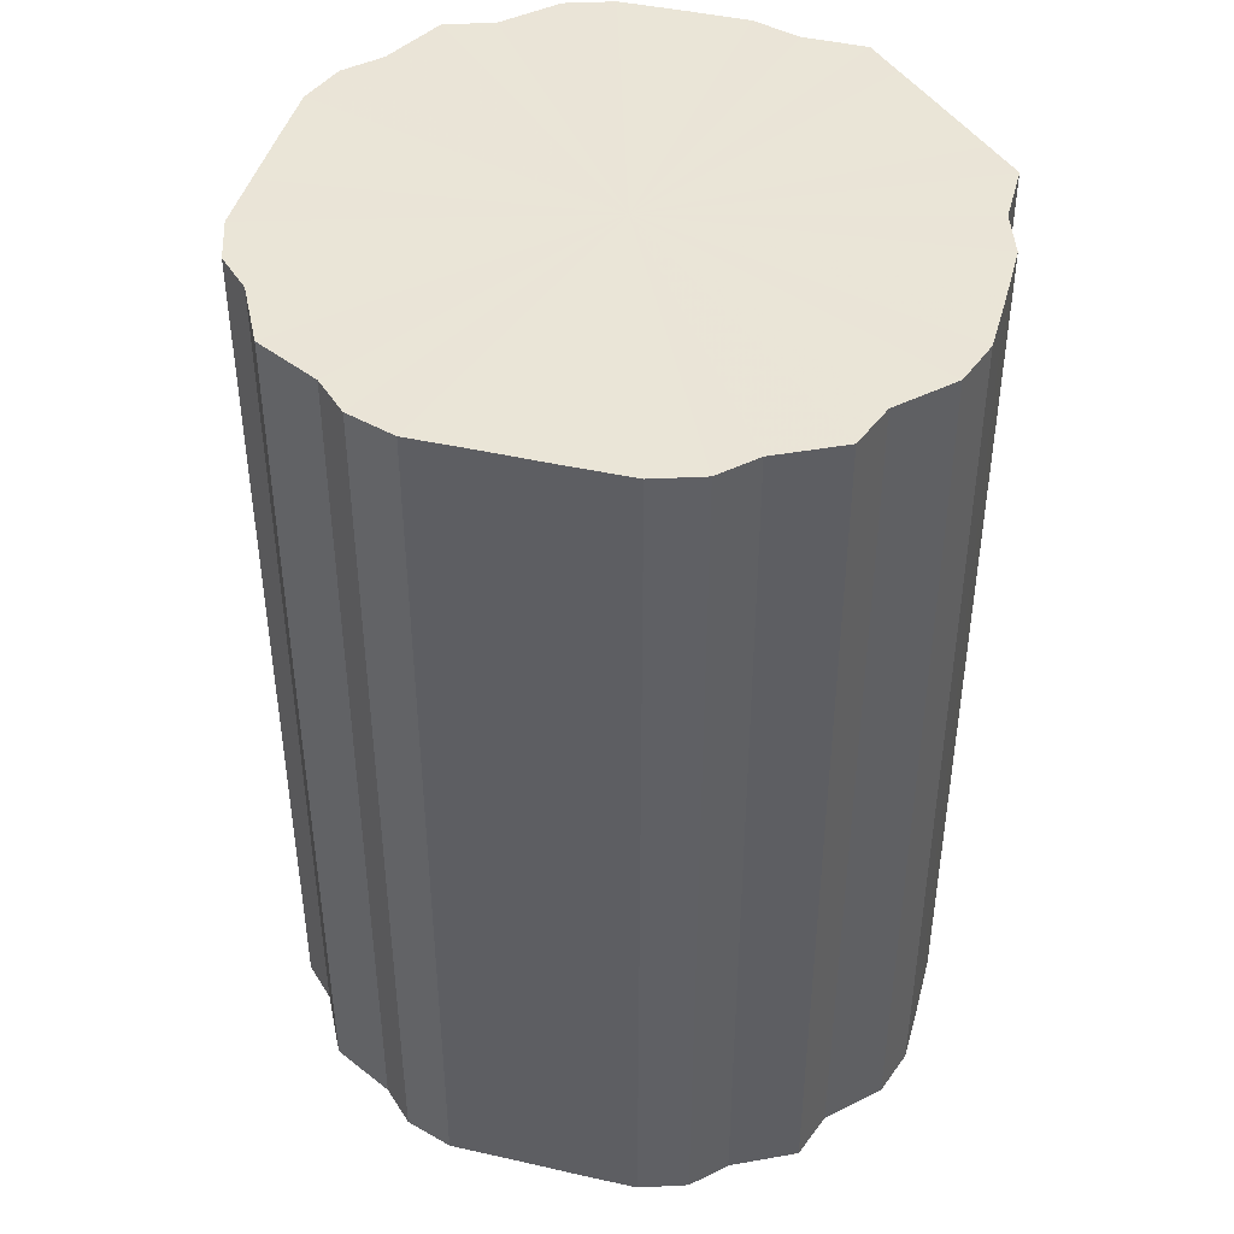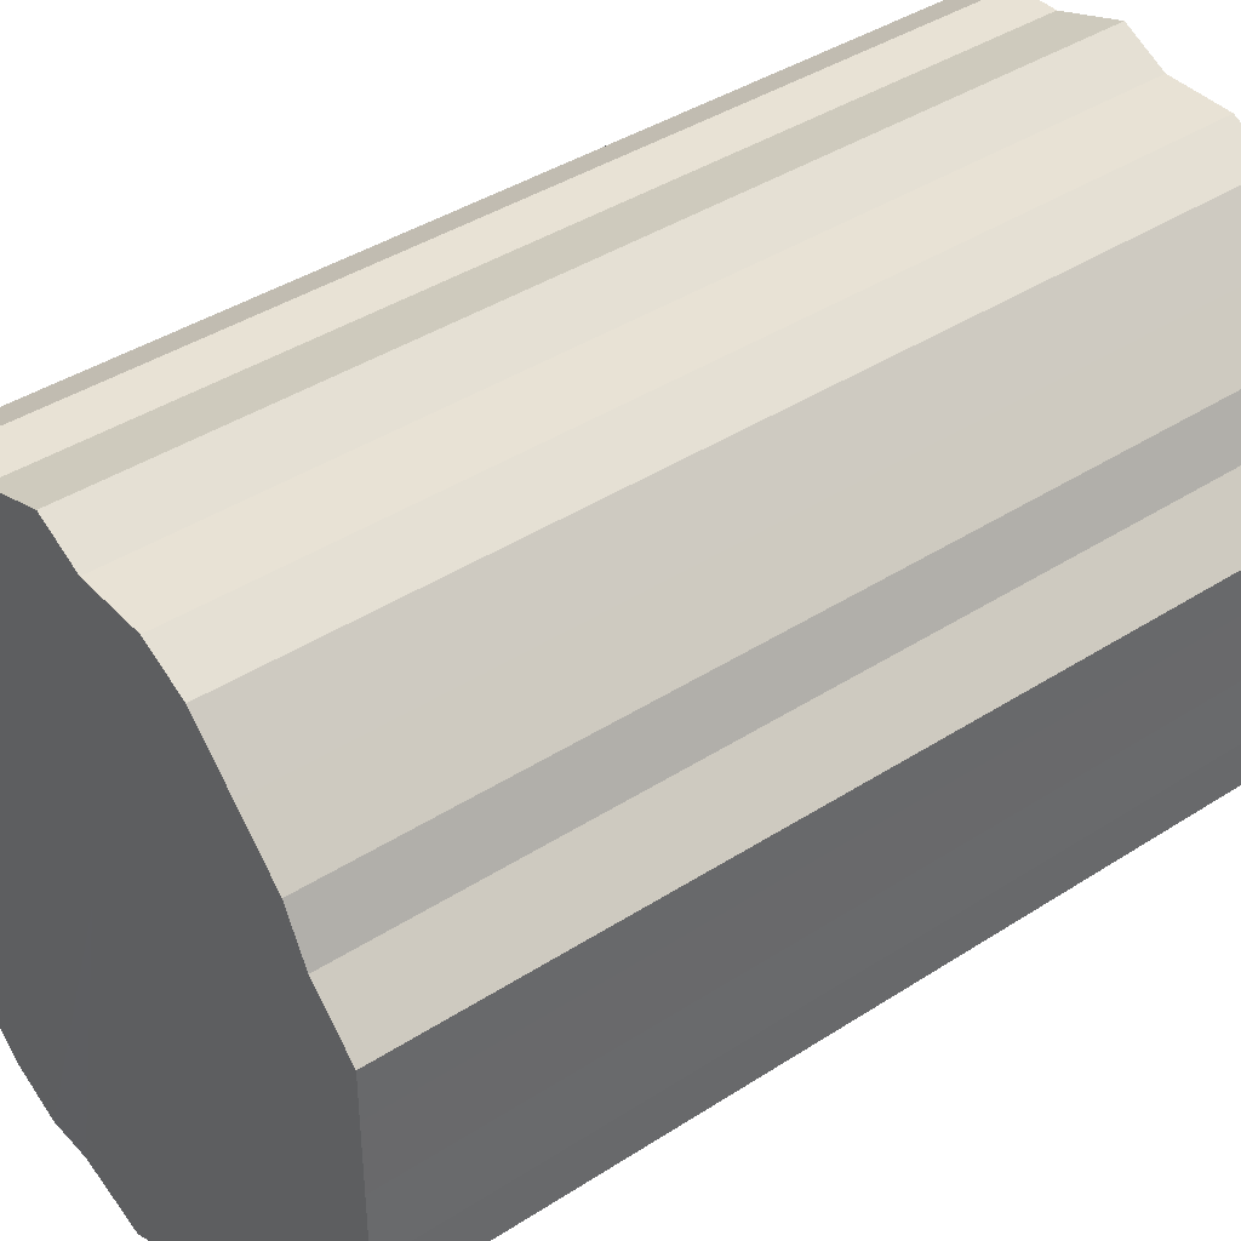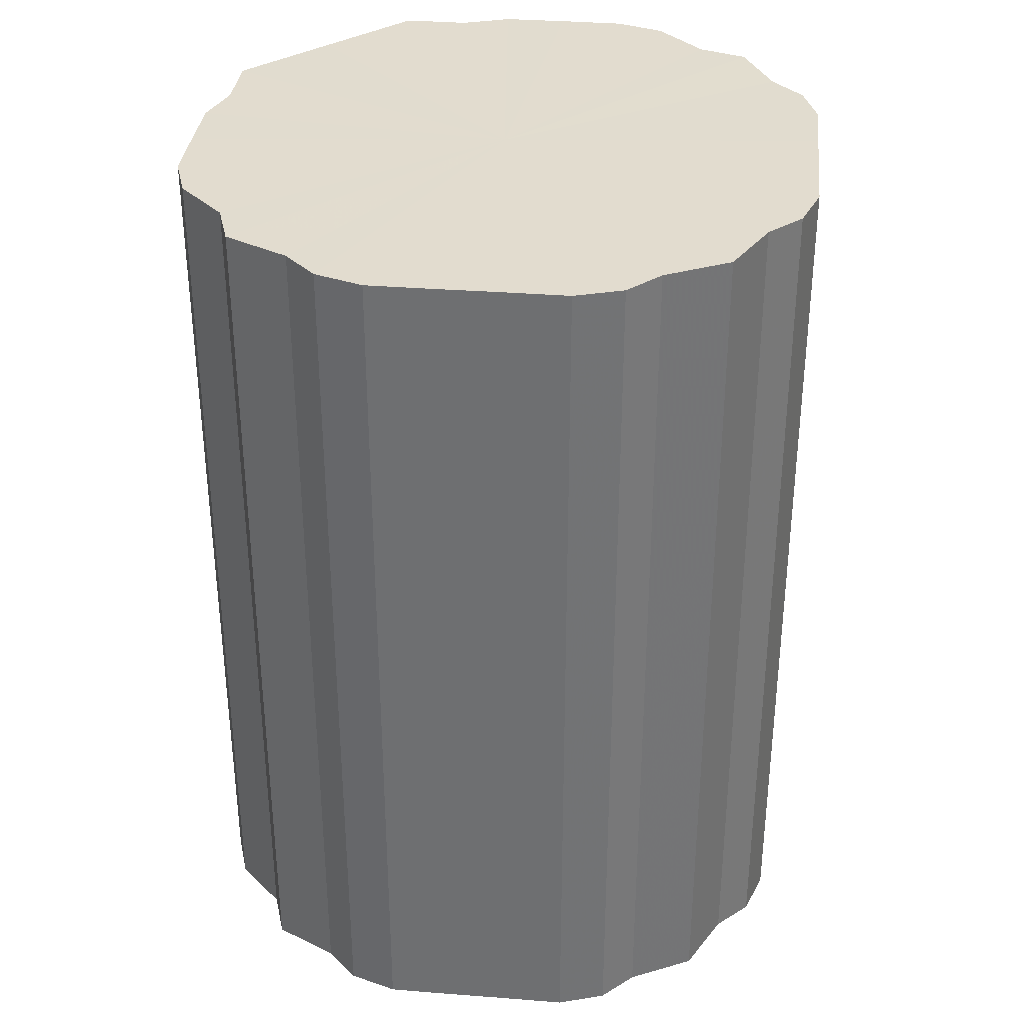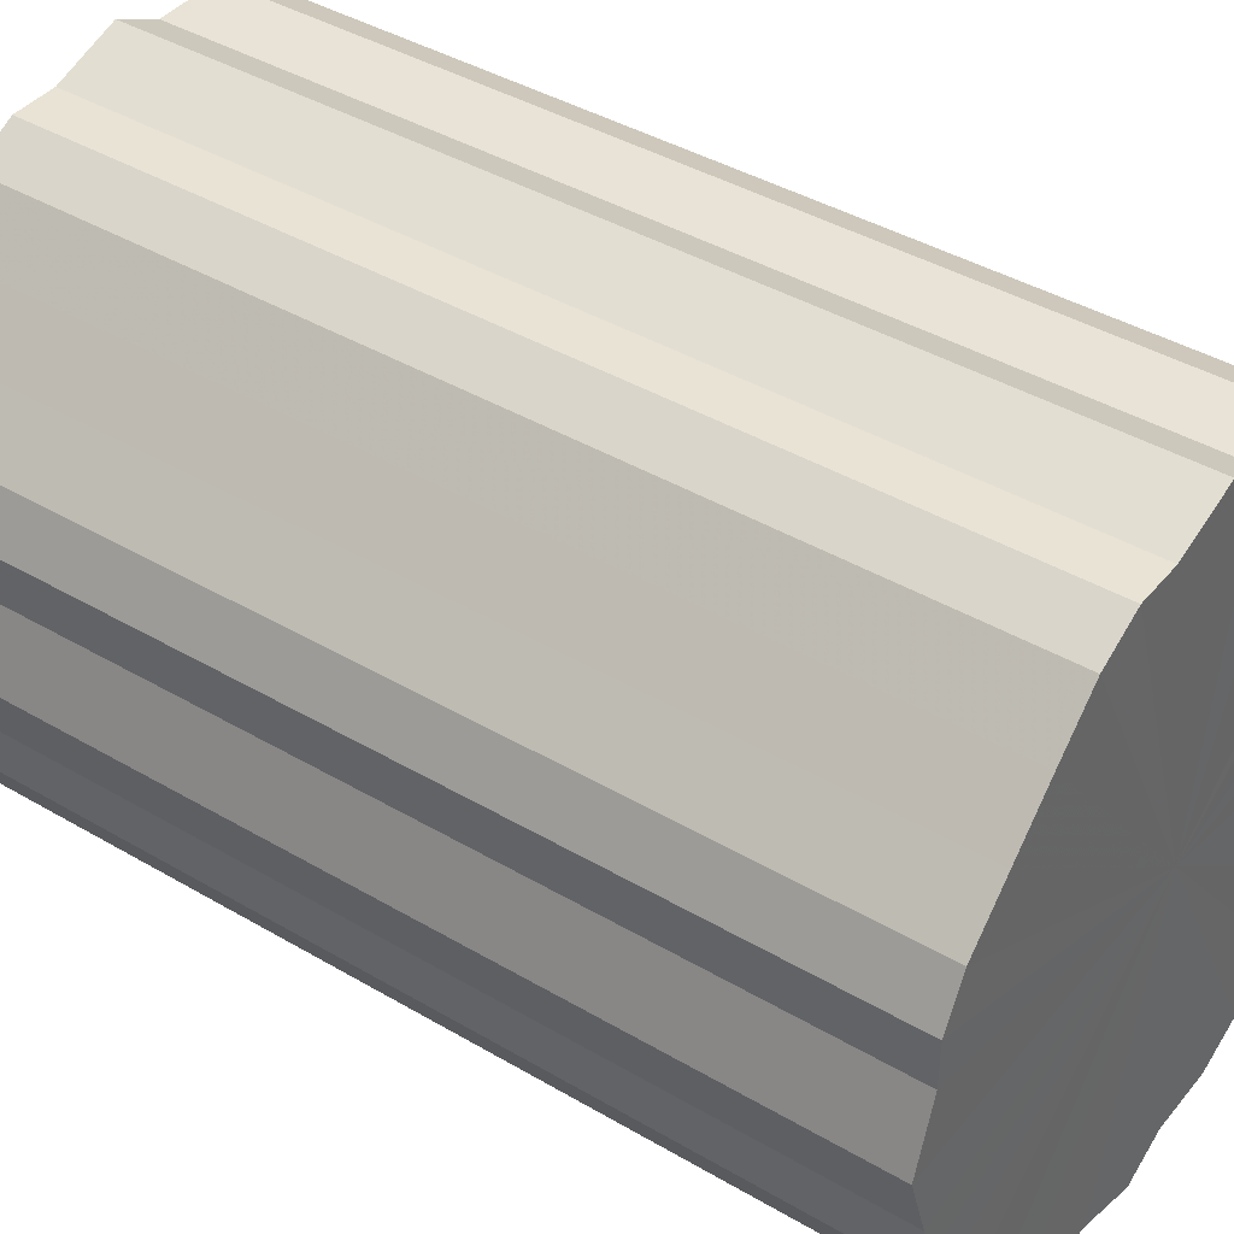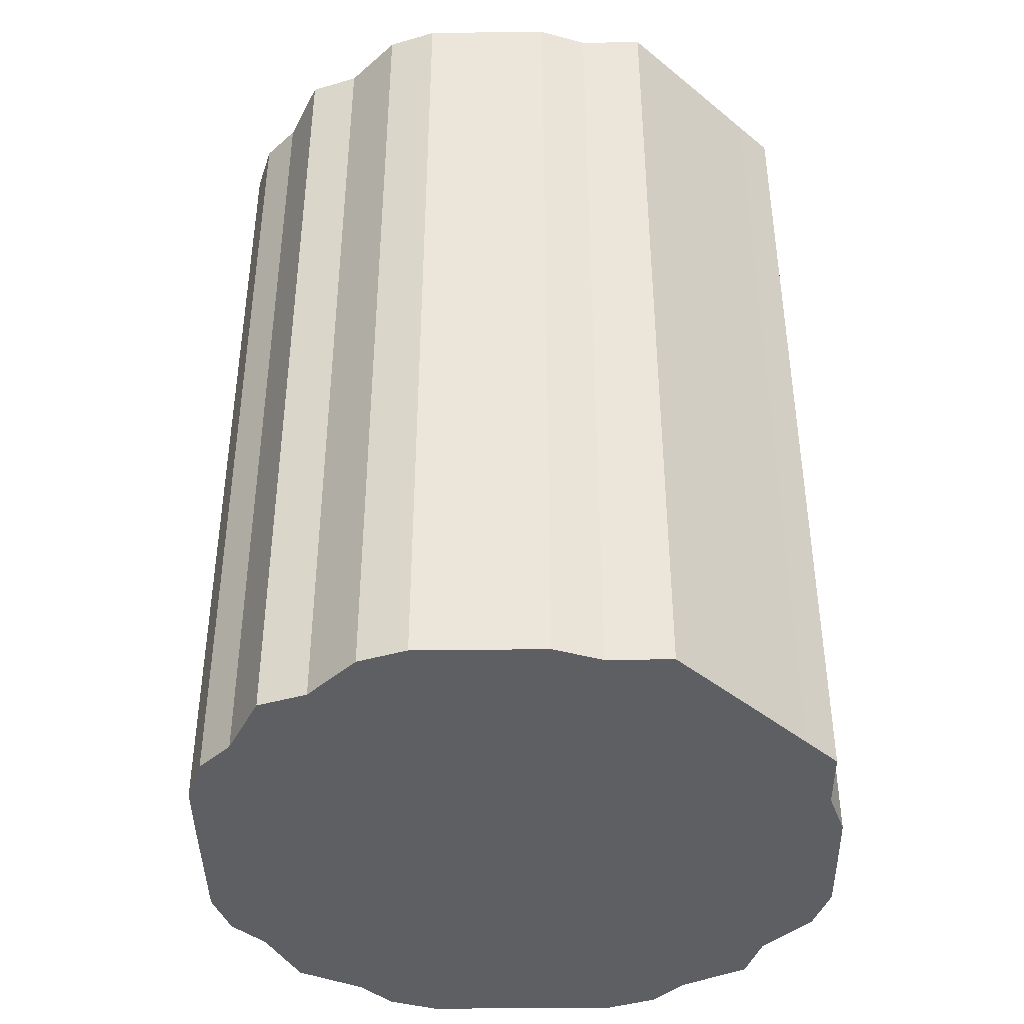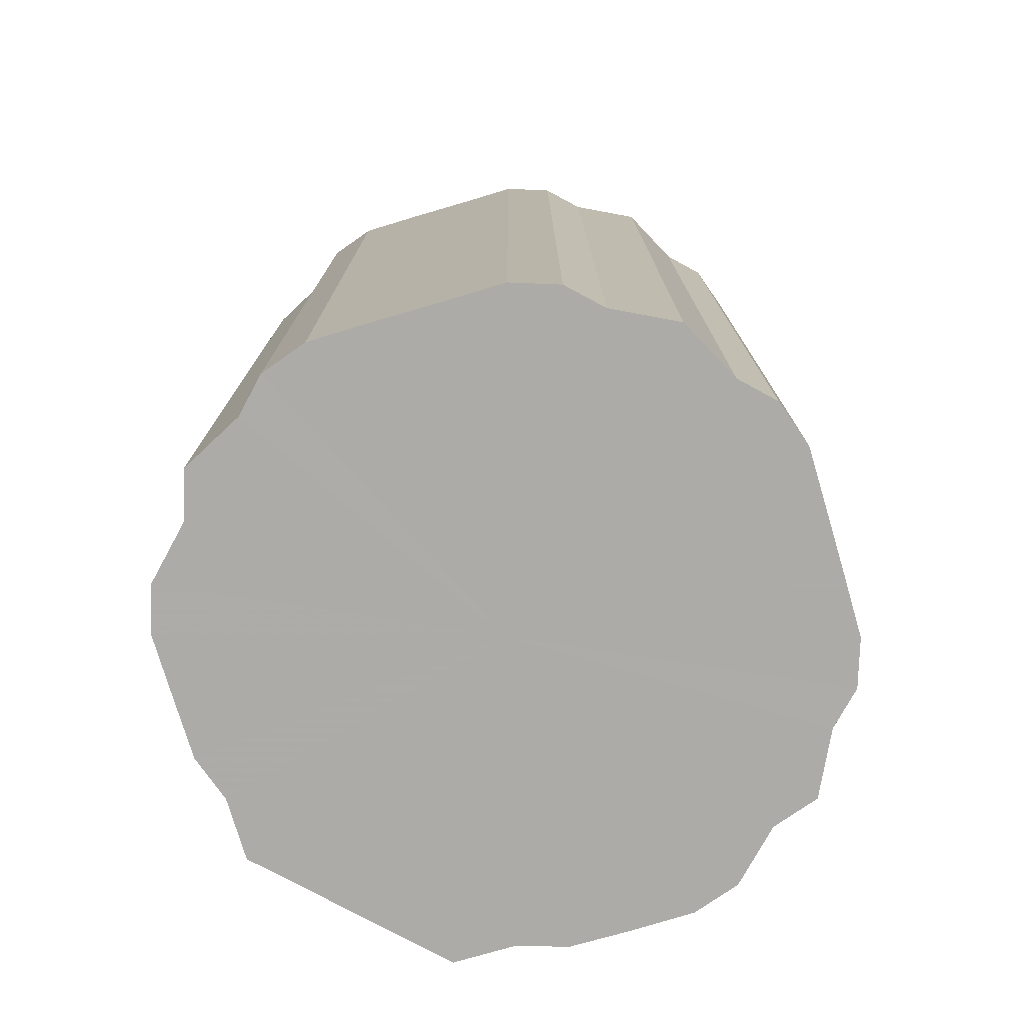
<metadata>
{"format":"obj","ext":"obj","renderer":"f3d","projection":"perspective","resolution":1024,"background":"white","views":[{"elev":44.0,"azim":150.0,"up":"+Z"},{"elev":40.6,"azim":-128.3,"up":"+Y"},{"elev":34.6,"azim":51.1,"up":"+Z"},{"elev":41.3,"azim":125.5,"up":"+Y"},{"elev":-41.8,"azim":-134.2,"up":"+Z"},{"elev":-76.5,"azim":61.5,"up":"+Z"}]}
</metadata>
<code>
o 19556
v 2252 1880 14.26
v 2252 1880 14.26
v 2252 1880 14.67
v 2252 1880 14.26
v 2252 1880 14.67
v 2252 1880 14.26
v 2252 1880 14.67
v 2252 1880 14.26
v 2252 1880 14.67
v 2252 1880 14.26
v 2252 1880 14.67
v 2252 1880 14.26
v 2252 1880 14.67
v 2252 1880 14.26
v 2252 1880 14.67
v 2252 1880 14.26
v 2252 1880 14.67
v 2252 1880 14.26
v 2252 1880 14.67
v 2252 1880 14.26
v 2252 1880 14.67
v 2252 1880 14.26
v 2252 1880 14.67
v 2252 1880 14.26
v 2252 1880 14.67
v 2252 1880 14.26
v 2252 1880 14.67
v 2252 1880 14.26
v 2252 1880 14.67
v 2252 1880 14.26
v 2252 1880 14.67
v 2252 1880 14.26
v 2252 1880 14.67
v 2252 1880 14.26
v 2252 1880 14.67
v 2253 1880 14.26
v 2252 1880 14.67
v 2252 1880 14.26
v 2252 1880 14.67
v 2253 1880 14.26
v 2253 1880 14.67
v 2253 1880 14.26
v 2253 1880 14.67
v 2253 1880 14.26
v 2253 1880 14.67
v 2253 1880 14.26
v 2253 1880 14.67
v 2253 1880 14.26
v 2253 1880 14.67
v 2253 1880 14.26
v 2253 1880 14.67
v 2253 1880 14.26
v 2253 1880 14.67
v 2253 1880 14.26
v 2253 1880 14.67
v 2253 1880 14.26
v 2253 1880 14.67
v 2253 1880 14.26
v 2253 1880 14.67
v 2253 1880 14.26
v 2253 1880 14.67
v 2253 1880 14.26
v 2253 1880 14.67
v 2253 1880 14.26
v 2253 1880 14.67
v 2253 1880 14.26
v 2253 1880 14.67
v 2253 1880 14.26
v 2253 1880 14.67
v 2253 1880 14.26
v 2253 1880 14.67
v 2253 1880 14.67
v 2252 1880 14.67
v 2252 1880 14.26
v 2252 1880 14.67
v 2252 1880 14.26
v 2252 1880 14.67
v 2252 1880 14.67
v 2252 1880 14.26
v 2252 1880 14.67
v 2252 1880 14.26
v 2252 1880 14.26
v 2252 1880 14.67
v 2252 1880 14.67
v 2252 1880 14.26
v 2252 1880 14.67
v 2252 1880 14.26
v 2252 1880 14.26
v 2252 1880 14.67
v 2252 1880 14.67
v 2252 1880 14.26
v 2252 1880 14.67
v 2252 1880 14.26
v 2252 1880 14.26
v 2252 1880 14.67
v 2252 1880 14.67
v 2252 1880 14.26
v 2252 1880 14.67
v 2252 1880 14.26
v 2252 1880 14.26
v 2252 1880 14.67
v 2252 1880 14.67
v 2252 1880 14.26
v 2253 1880 14.67
v 2252 1880 14.26
v 2252 1880 14.26
v 2252 1880 14.67
v 2253 1880 14.67
v 2253 1880 14.26
v 2253 1880 14.67
v 2253 1880 14.26
v 2252 1880 14.26
v 2252 1880 14.67
v 2253 1880 14.67
v 2253 1880 14.26
v 2253 1880 14.67
v 2253 1880 14.26
v 2252 1880 14.26
v 2252 1880 14.67
v 2253 1880 14.67
v 2253 1880 14.26
v 2253 1880 14.67
v 2253 1880 14.26
v 2253 1880 14.26
v 2253 1880 14.67
v 2253 1880 14.67
v 2253 1880 14.26
v 2253 1880 14.67
v 2253 1880 14.26
v 2253 1880 14.26
v 2253 1880 14.67
v 2253 1880 14.67
v 2253 1880 14.26
v 2253 1880 14.67
v 2253 1880 14.26
v 2253 1880 14.26
v 2253 1880 14.67
v 2253 1880 14.67
v 2253 1880 14.26
v 2253 1880 14.67
v 2253 1880 14.26
v 2253 1880 14.26
v 2253 1880 14.67
v 2253 1880 14.26
v 2252 1880 14.26
v 2252 1880 14.26
v 2252 1880 14.26
v 2252 1880 14.26
v 2252 1880 14.26
v 2252 1880 14.26
v 2252 1880 14.26
v 2252 1880 14.26
v 2252 1880 14.26
v 2252 1880 14.26
v 2252 1880 14.26
v 2252 1880 14.26
v 2252 1880 14.26
v 2252 1880 14.26
v 2252 1880 14.26
v 2252 1880 14.26
v 2252 1880 14.26
v 2252 1880 14.26
v 2252 1880 14.26
v 2253 1880 14.26
v 2252 1880 14.26
v 2253 1880 14.26
v 2253 1880 14.26
v 2253 1880 14.26
v 2253 1880 14.26
v 2253 1880 14.26
v 2253 1880 14.26
v 2253 1880 14.26
v 2253 1880 14.26
v 2253 1880 14.26
v 2253 1880 14.26
v 2253 1880 14.26
v 2253 1880 14.26
v 2253 1880 14.26
v 2253 1880 14.26
v 2253 1880 14.26
v 2253 1880 14.26
v 2252 1880 14.67
v 2252 1880 14.67
v 2252 1880 14.67
v 2252 1880 14.67
v 2252 1880 14.67
v 2252 1880 14.67
v 2252 1880 14.67
v 2252 1880 14.67
v 2252 1880 14.67
v 2252 1880 14.67
v 2252 1880 14.67
v 2252 1880 14.67
v 2252 1880 14.67
v 2252 1880 14.67
v 2252 1880 14.67
v 2252 1880 14.67
v 2252 1880 14.67
v 2252 1880 14.67
v 2252 1880 14.67
v 2252 1880 14.67
v 2253 1880 14.67
v 2253 1880 14.67
v 2253 1880 14.67
v 2253 1880 14.67
v 2253 1880 14.67
v 2253 1880 14.67
v 2253 1880 14.67
v 2253 1880 14.67
v 2253 1880 14.67
v 2253 1880 14.67
v 2253 1880 14.67
v 2253 1880 14.67
v 2253 1880 14.67
v 2253 1880 14.67
v 2253 1880 14.67
v 2253 1880 14.67
v 2253 1880 14.67
f 1 2 3
f 2 4 5
f 6 1 7
f 4 8 9
f 10 6 11
f 8 12 13
f 14 10 15
f 12 16 17
f 18 14 19
f 16 20 21
f 22 18 23
f 20 24 25
f 26 22 27
f 24 28 29
f 30 26 31
f 28 32 33
f 34 30 35
f 32 36 37
f 38 34 39
f 36 40 41
f 42 38 43
f 40 44 45
f 46 42 47
f 44 48 49
f 50 46 51
f 48 52 53
f 54 50 55
f 52 56 57
f 58 54 59
f 56 60 61
f 62 58 63
f 60 64 65
f 66 62 67
f 64 68 69
f 70 66 71
f 68 70 72
f 73 74 75
f 75 76 77
f 78 79 73
f 80 81 78
f 77 82 83
f 84 85 80
f 86 87 84
f 83 88 89
f 90 91 86
f 92 93 90
f 89 94 95
f 96 97 92
f 98 99 96
f 95 100 101
f 102 103 98
f 104 105 102
f 101 106 107
f 108 109 104
f 110 111 108
f 107 112 113
f 114 115 110
f 116 117 114
f 113 118 119
f 120 121 116
f 122 123 120
f 119 124 125
f 126 127 122
f 128 129 126
f 125 130 131
f 132 133 128
f 134 135 132
f 131 136 137
f 138 139 134
f 140 141 138
f 137 142 143
f 143 144 140
f 145 146 147
f 145 148 146
f 145 147 149
f 145 150 148
f 145 149 151
f 145 152 150
f 145 151 153
f 145 154 152
f 145 153 155
f 145 156 154
f 145 155 157
f 145 158 156
f 145 157 159
f 145 160 158
f 145 159 161
f 145 162 160
f 145 161 163
f 145 164 162
f 145 163 165
f 145 166 164
f 145 165 167
f 145 168 166
f 145 167 169
f 145 170 168
f 145 169 171
f 145 172 170
f 145 171 173
f 145 174 172
f 145 173 175
f 145 176 174
f 145 175 177
f 145 178 176
f 145 177 179
f 145 180 178
f 145 179 181
f 145 181 180
f 182 183 184
f 182 185 183
f 182 184 186
f 182 187 185
f 182 186 188
f 182 189 187
f 182 188 190
f 182 191 189
f 182 190 192
f 182 193 191
f 182 192 194
f 182 195 193
f 182 194 196
f 182 197 195
f 182 196 198
f 182 199 197
f 182 198 200
f 182 201 199
f 182 200 202
f 182 203 201
f 182 202 204
f 182 205 203
f 182 204 206
f 182 207 205
f 182 206 208
f 182 209 207
f 182 208 210
f 182 211 209
f 182 210 212
f 182 213 211
f 182 212 214
f 182 215 213
f 182 214 216
f 182 217 215
f 182 216 218
f 182 218 217

</code>
